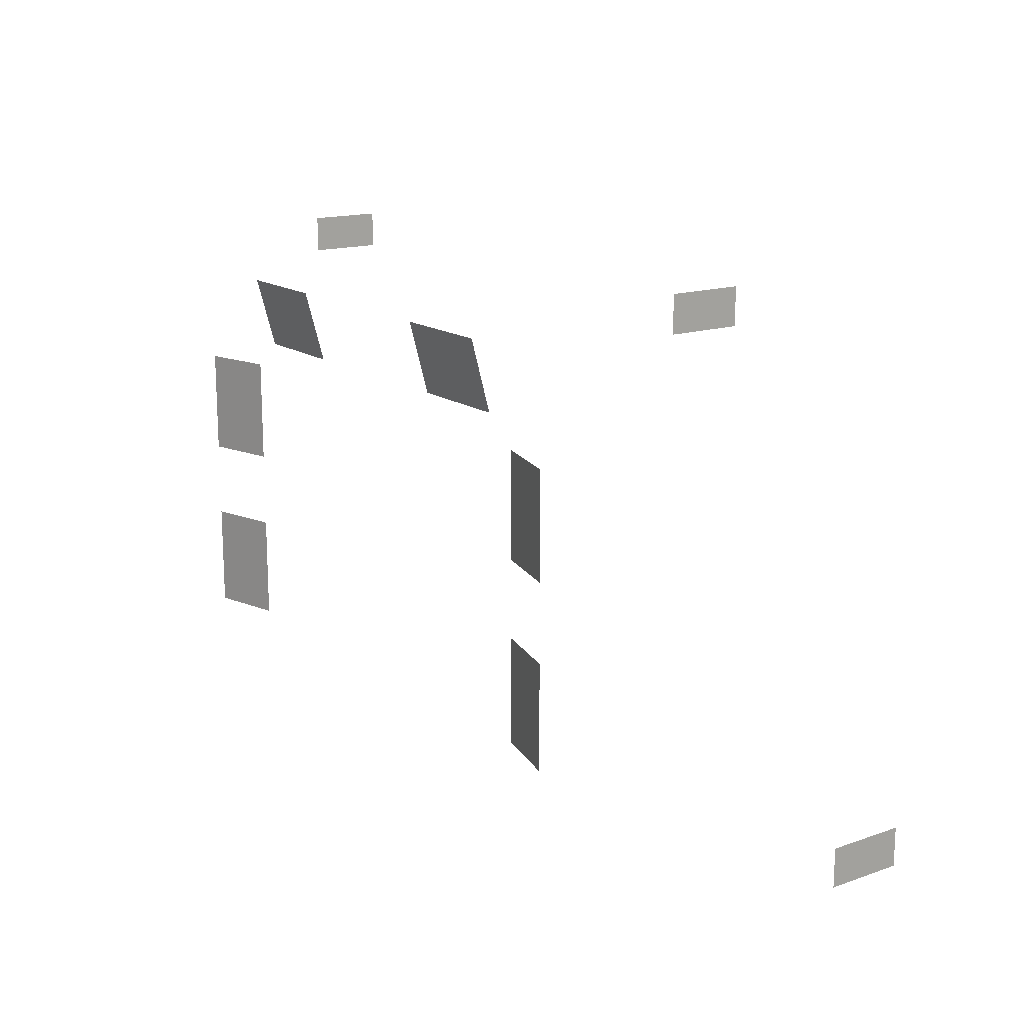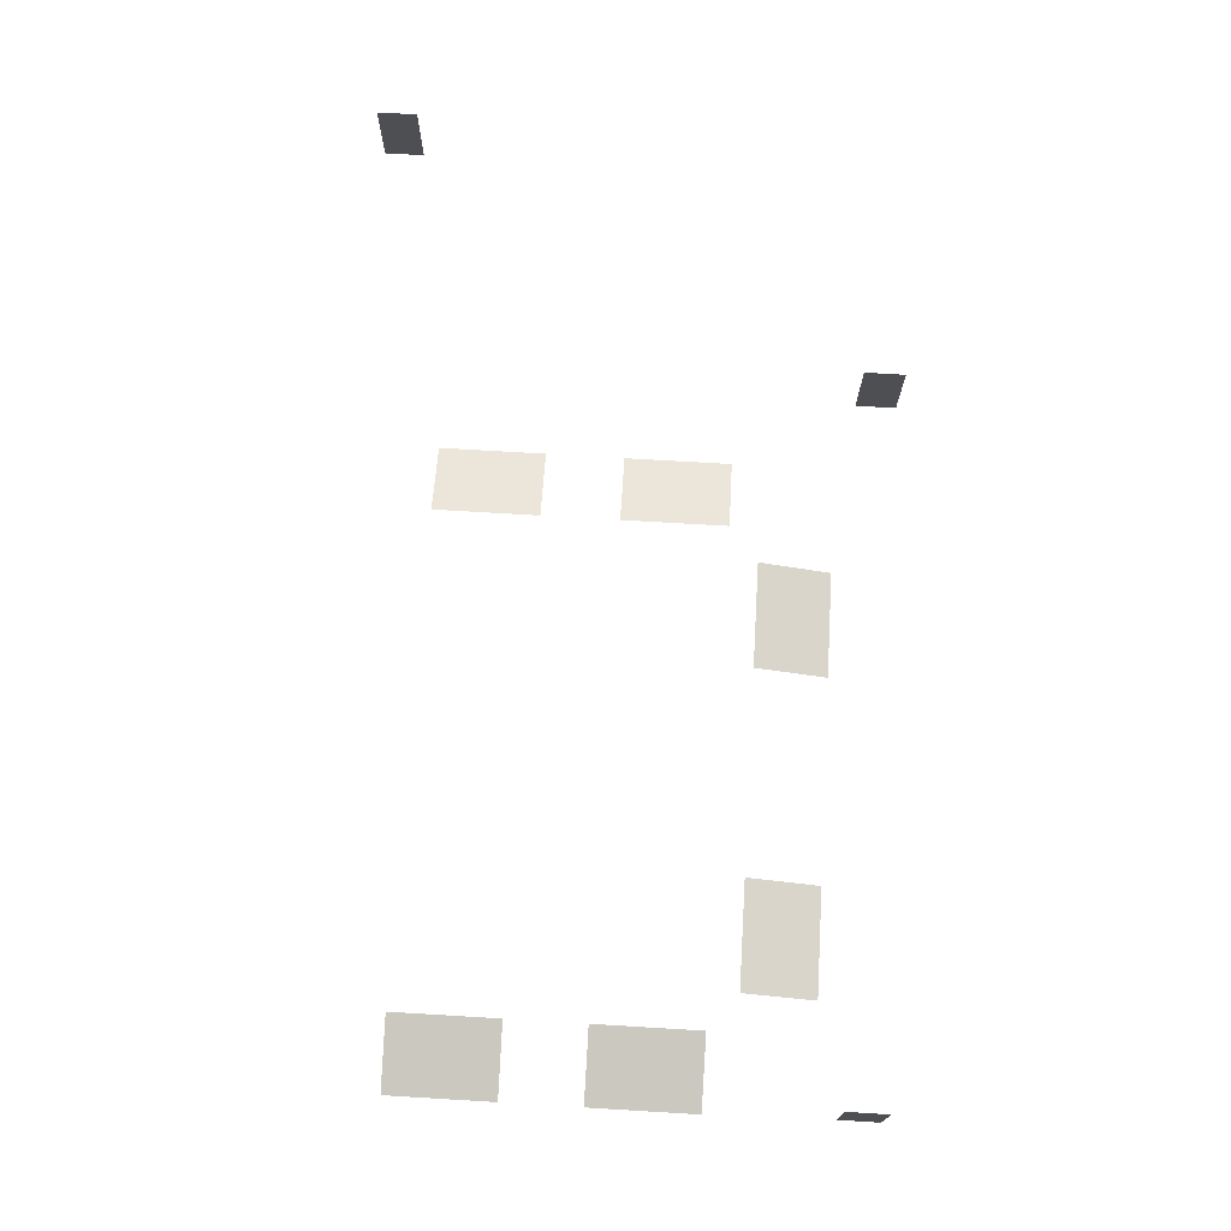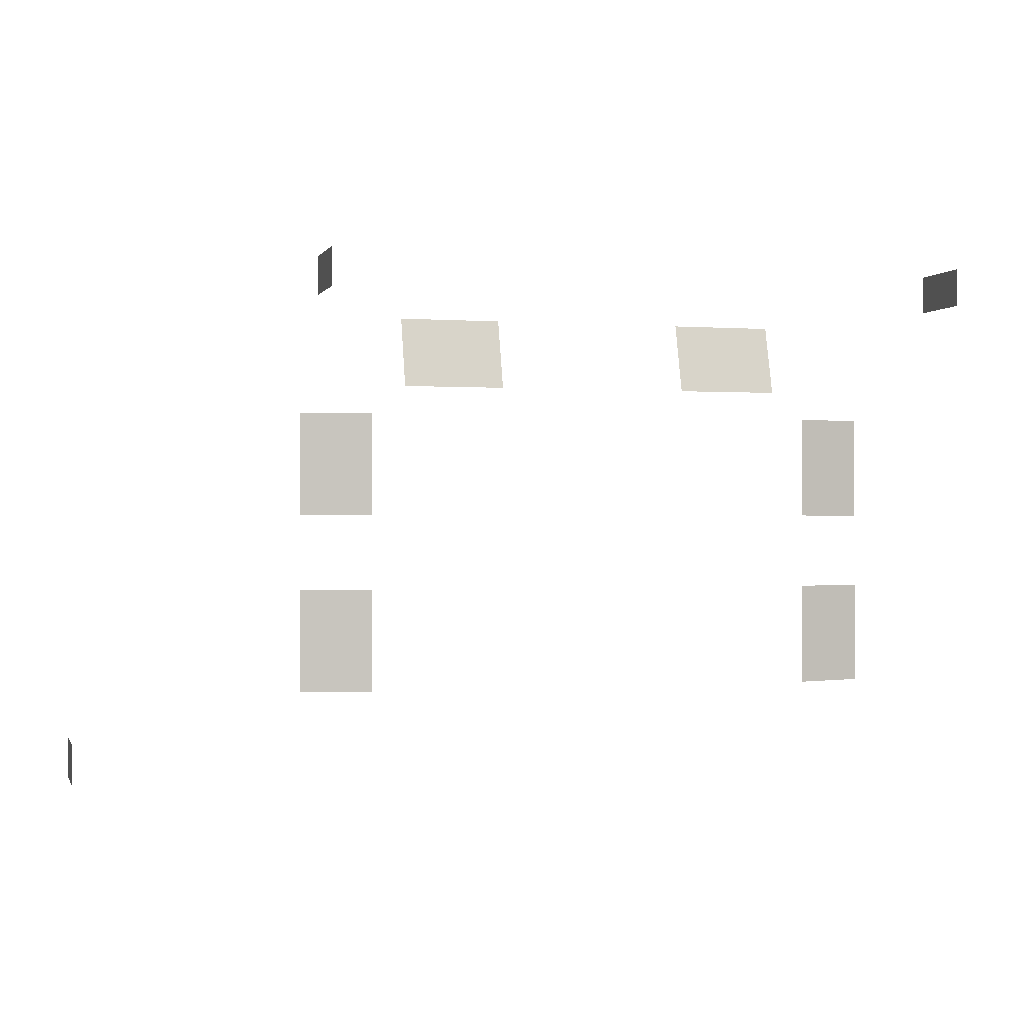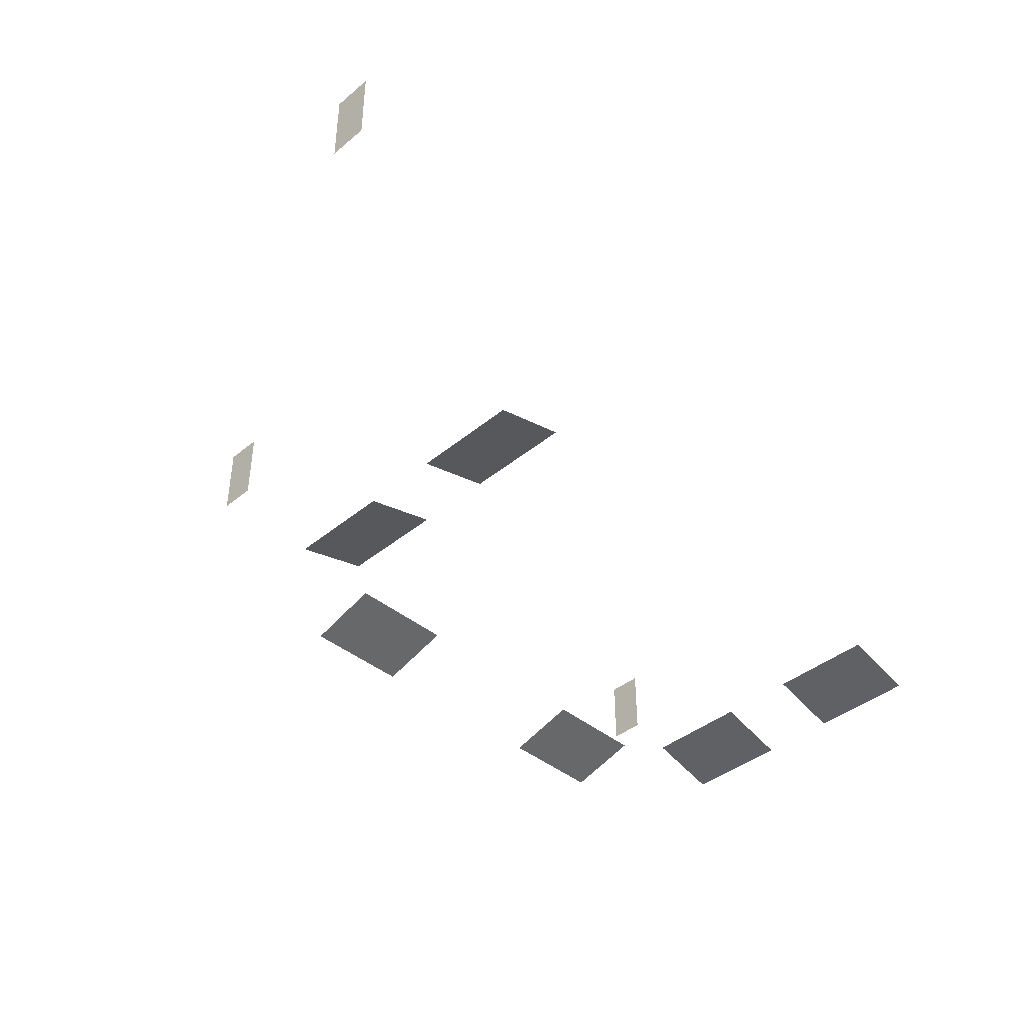
<metadata>
{"format":"obj","ext":"obj","renderer":"f3d","projection":"perspective","resolution":1024,"background":"white","views":[{"elev":15.8,"azim":-125.3,"up":"+Y"},{"elev":72.2,"azim":93.4,"up":"+Z"},{"elev":-0.3,"azim":-15.6,"up":"+Y"},{"elev":-41.1,"azim":-45.0,"up":"+Z"}]}
</metadata>
<code>
g Knife_Cloth2
v 30.2 8.626 9.226
v 29.23 7.563 8.968
v 30.2 7.563 9.226
v 29.23 8.626 8.968
v 30.2 9.688 9.226
v 29.23 9.688 8.968
v 30.2 10.75 9.226
v 29.23 10.75 8.968
v 29.23 6.5 8.968
v 30.2 6.5 9.226
v 31.17 8.626 9.485
v 31.17 7.563 9.485
v 28.27 7.563 8.709
v 28.27 8.626 8.709
v 31.17 10.75 9.485
v 31.17 9.688 9.485
v 28.27 9.688 8.709
v 28.27 10.75 8.709
v 31.17 6.5 9.485
v 28.27 6.5 8.709
v 30.2 15.99 9.226
v 29.23 14.93 8.968
v 30.2 14.93 9.226
v 29.23 15.99 8.968
v 30.2 17.05 9.226
v 29.23 17.05 8.968
v 30.2 18.12 9.226
v 29.23 18.12 8.968
v 29.23 13.87 8.968
v 30.2 13.87 9.226
v 31.17 15.99 9.485
v 31.17 14.93 9.485
v 28.27 14.93 8.709
v 28.27 15.99 8.709
v 31.17 18.12 9.485
v 31.17 17.05 9.485
v 28.27 17.05 8.709
v 28.27 18.12 8.709
v 31.17 13.87 9.485
v 28.27 13.87 8.709
v 52.52 8.626 8.968
v 51.56 7.563 9.226
v 52.52 7.563 8.968
v 51.56 8.626 9.226
v 52.52 9.688 8.968
v 51.56 9.688 9.226
v 52.52 10.75 8.968
v 51.56 10.75 9.226
v 51.56 6.5 9.226
v 52.52 6.5 8.968
v 53.49 8.626 8.709
v 53.49 7.563 8.709
v 50.59 7.563 9.485
v 50.59 8.626 9.485
v 53.49 10.75 8.709
v 53.49 9.688 8.709
v 50.59 9.688 9.485
v 50.59 10.75 9.485
v 53.49 6.5 8.709
v 50.59 6.5 9.485
v 52.52 15.99 8.968
v 51.56 14.93 9.226
v 52.52 14.93 8.968
v 51.56 15.99 9.226
v 52.52 17.05 8.968
v 51.56 17.05 9.226
v 52.52 18.12 8.968
v 51.56 18.12 9.226
v 51.56 13.87 9.226
v 52.52 13.87 8.968
v 53.49 15.99 8.709
v 53.49 14.93 8.709
v 50.59 14.93 9.485
v 50.59 15.99 9.485
v 53.49 18.12 8.709
v 53.49 17.05 8.709
v 50.59 17.05 9.485
v 50.59 18.12 9.485
v 53.49 13.87 8.709
v 50.59 13.87 9.485
v 34.71 20.24 9.226
v 33.65 21.21 8.968
v 33.65 20.24 9.226
v 34.71 21.21 8.968
v 35.78 20.24 9.226
v 35.78 21.21 8.968
v 36.84 20.24 9.226
v 36.84 21.21 8.968
v 32.59 21.21 8.968
v 32.59 20.24 9.226
v 34.71 19.28 9.485
v 33.65 19.28 9.485
v 33.65 22.17 8.709
v 34.71 22.17 8.709
v 36.84 19.28 9.485
v 35.78 19.28 9.485
v 35.78 22.17 8.709
v 36.84 22.17 8.709
v 32.59 19.28 9.485
v 32.59 22.17 8.709
v 47.04 20.24 9.226
v 45.97 21.21 8.968
v 45.97 20.24 9.226
v 47.04 21.21 8.968
v 48.1 20.24 9.226
v 48.1 21.21 8.968
v 49.16 20.24 9.226
v 49.16 21.21 8.968
v 44.91 21.21 8.968
v 44.91 20.24 9.226
v 47.04 19.28 9.485
v 45.97 19.28 9.485
v 45.97 22.17 8.709
v 47.04 22.17 8.709
v 49.16 19.28 9.485
v 48.1 19.28 9.485
v 48.1 22.17 8.709
v 49.16 22.17 8.709
v 44.91 19.28 9.485
v 44.91 22.17 8.709
v 28.01 23.14 16
v 28.01 23.52 15.25
v 28.01 23.14 15.25
v 28.01 23.52 16
v 28.01 22.77 16
v 28.01 22.77 15.25
v 28.01 22.39 16
v 28.01 22.39 15.25
v 28.01 23.14 16.75
v 28.01 23.52 16.75
v 28.01 23.89 16
v 28.01 23.89 16.75
v 28.01 23.14 17.5
v 28.01 23.52 17.5
v 28.01 23.52 14.5
v 28.01 23.14 14.5
v 28.01 22.39 16.75
v 28.01 22.77 16.75
v 28.01 22.39 17.5
v 28.01 22.77 17.5
v 28.01 22.77 14.5
v 28.01 22.39 14.5
v 28.01 23.89 17.5
v 28.01 23.89 14.5
v 28.01 23.89 15.25
v 53.91 23.17 16
v 53.91 23.54 15.25
v 53.91 23.17 15.25
v 53.91 23.54 16
v 53.91 22.79 16
v 53.91 22.79 15.25
v 53.91 22.42 16
v 53.91 22.42 15.25
v 53.91 23.17 16.75
v 53.91 23.54 16.75
v 53.91 23.92 16
v 53.91 23.92 16.75
v 53.91 23.17 17.5
v 53.91 23.54 17.5
v 53.91 23.54 14.5
v 53.91 23.17 14.5
v 53.91 22.42 16.75
v 53.91 22.79 16.75
v 53.91 22.42 17.5
v 53.91 22.79 17.5
v 53.91 22.79 14.5
v 53.91 22.42 14.5
v 53.91 23.92 17.5
v 53.91 23.92 14.5
v 53.91 23.92 15.25
v 18.54 4.795 16
v 18.54 5.17 15.25
v 18.54 4.795 15.25
v 18.54 5.17 16
v 18.54 4.42 16
v 18.54 4.42 15.25
v 18.54 4.045 16
v 18.54 4.045 15.25
v 18.54 4.795 16.75
v 18.54 5.17 16.75
v 18.54 5.545 16
v 18.54 5.545 16.75
v 18.54 4.795 17.5
v 18.54 5.17 17.5
v 18.54 5.17 14.5
v 18.54 4.795 14.5
v 18.54 4.045 16.75
v 18.54 4.42 16.75
v 18.54 4.045 17.5
v 18.54 4.42 17.5
v 18.54 4.42 14.5
v 18.54 4.045 14.5
v 18.54 5.545 17.5
v 18.54 5.545 14.5
v 18.54 5.545 15.25
g Knife_Cloth2_0
f 3 2 1
f 4 1 2
f 1 4 5
f 6 5 4
f 5 6 7
f 8 7 6
f 2 3 9
f 10 9 3
f 1 11 3
f 12 3 11
f 3 12 10
f 2 13 4
f 14 4 13
f 4 14 6
f 7 15 5
f 16 5 15
f 11 1 16
f 5 16 1
f 6 17 8
f 17 6 14
f 18 8 17
f 19 10 12
f 13 2 20
f 9 20 2
f 23 22 21
f 24 21 22
f 21 24 25
f 26 25 24
f 25 26 27
f 28 27 26
f 22 23 29
f 30 29 23
f 21 31 23
f 32 23 31
f 23 32 30
f 22 33 24
f 34 24 33
f 24 34 26
f 27 35 25
f 36 25 35
f 31 21 36
f 25 36 21
f 26 37 28
f 37 26 34
f 38 28 37
f 39 30 32
f 33 22 40
f 29 40 22
f 43 42 41
f 44 41 42
f 41 44 45
f 46 45 44
f 45 46 47
f 48 47 46
f 42 43 49
f 50 49 43
f 41 51 43
f 52 43 51
f 43 52 50
f 42 53 44
f 54 44 53
f 44 54 46
f 47 55 45
f 56 45 55
f 51 41 56
f 45 56 41
f 46 57 48
f 57 46 54
f 58 48 57
f 59 50 52
f 53 42 60
f 49 60 42
f 63 62 61
f 64 61 62
f 61 64 65
f 66 65 64
f 65 66 67
f 68 67 66
f 62 63 69
f 70 69 63
f 61 71 63
f 72 63 71
f 63 72 70
f 62 73 64
f 74 64 73
f 64 74 66
f 67 75 65
f 76 65 75
f 71 61 76
f 65 76 61
f 66 77 68
f 77 66 74
f 78 68 77
f 79 70 72
f 73 62 80
f 69 80 62
f 83 82 81
f 84 81 82
f 81 84 85
f 86 85 84
f 85 86 87
f 88 87 86
f 82 83 89
f 90 89 83
f 81 91 83
f 92 83 91
f 83 92 90
f 82 93 84
f 94 84 93
f 84 94 86
f 87 95 85
f 96 85 95
f 91 81 96
f 85 96 81
f 86 97 88
f 97 86 94
f 98 88 97
f 99 90 92
f 93 82 100
f 89 100 82
f 103 102 101
f 104 101 102
f 101 104 105
f 106 105 104
f 105 106 107
f 108 107 106
f 102 103 109
f 110 109 103
f 101 111 103
f 112 103 111
f 103 112 110
f 102 113 104
f 114 104 113
f 104 114 106
f 107 115 105
f 116 105 115
f 111 101 116
f 105 116 101
f 106 117 108
f 117 106 114
f 118 108 117
f 119 110 112
f 113 102 120
f 109 120 102
f 123 122 121
f 124 121 122
f 121 125 123
f 126 123 125
f 125 127 126
f 128 126 127
f 121 124 129
f 130 129 124
f 124 131 130
f 132 130 131
f 129 130 133
f 134 133 130
f 130 132 134
f 122 123 135
f 136 135 123
f 123 126 136
f 127 125 137
f 138 137 125
f 137 138 139
f 140 139 138
f 138 129 140
f 133 140 129
f 126 128 141
f 141 136 126
f 142 141 128
f 129 138 121
f 125 121 138
f 143 134 132
f 135 144 122
f 145 122 144
f 122 145 124
f 131 124 145
f 148 147 146
f 149 146 147
f 146 150 148
f 151 148 150
f 150 152 151
f 153 151 152
f 146 149 154
f 155 154 149
f 149 156 155
f 157 155 156
f 154 155 158
f 159 158 155
f 155 157 159
f 147 148 160
f 161 160 148
f 148 151 161
f 152 150 162
f 163 162 150
f 162 163 164
f 165 164 163
f 163 154 165
f 158 165 154
f 151 153 166
f 166 161 151
f 167 166 153
f 154 163 146
f 150 146 163
f 168 159 157
f 160 169 147
f 170 147 169
f 147 170 149
f 156 149 170
f 173 172 171
f 174 171 172
f 171 175 173
f 176 173 175
f 175 177 176
f 178 176 177
f 171 174 179
f 180 179 174
f 174 181 180
f 182 180 181
f 179 180 183
f 184 183 180
f 180 182 184
f 172 173 185
f 186 185 173
f 173 176 186
f 177 175 187
f 188 187 175
f 187 188 189
f 190 189 188
f 188 179 190
f 183 190 179
f 176 178 191
f 191 186 176
f 192 191 178
f 179 188 171
f 175 171 188
f 193 184 182
f 185 194 172
f 195 172 194
f 172 195 174
f 181 174 195

</code>
